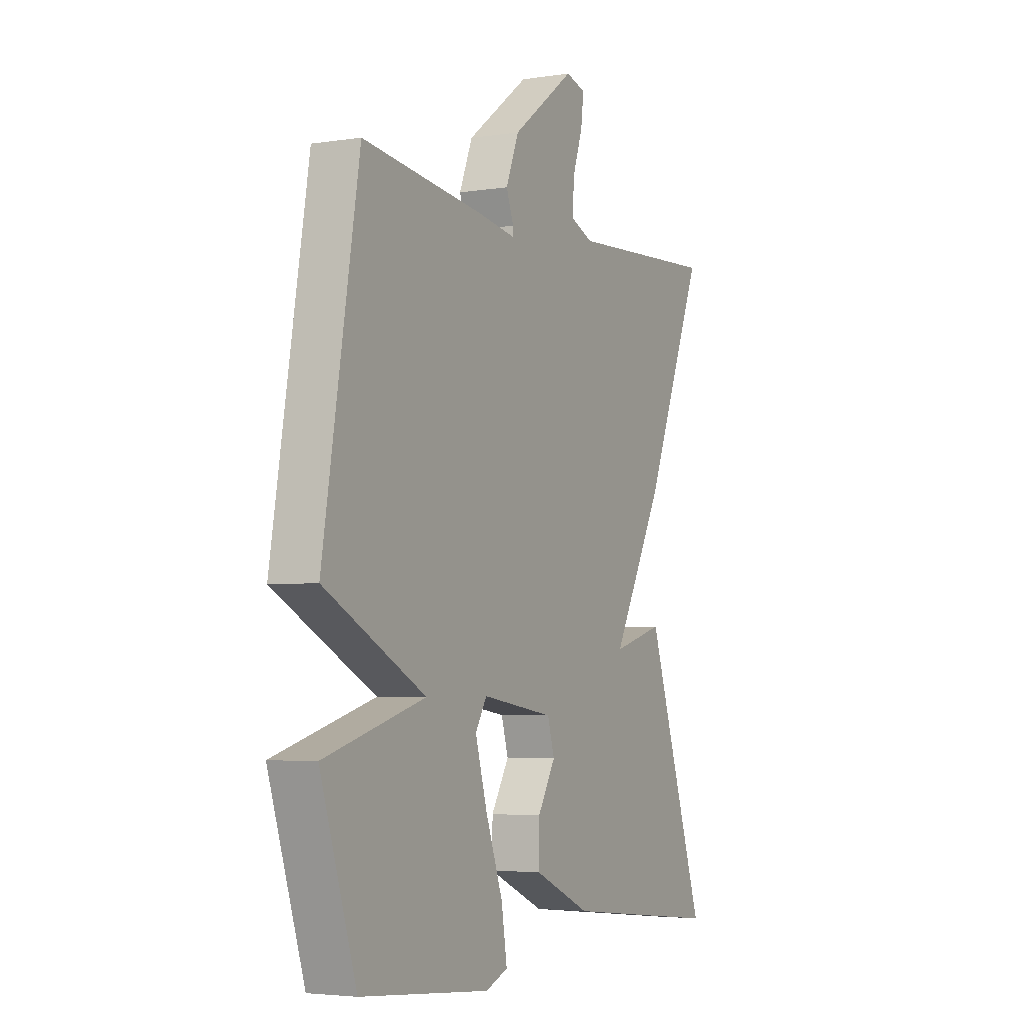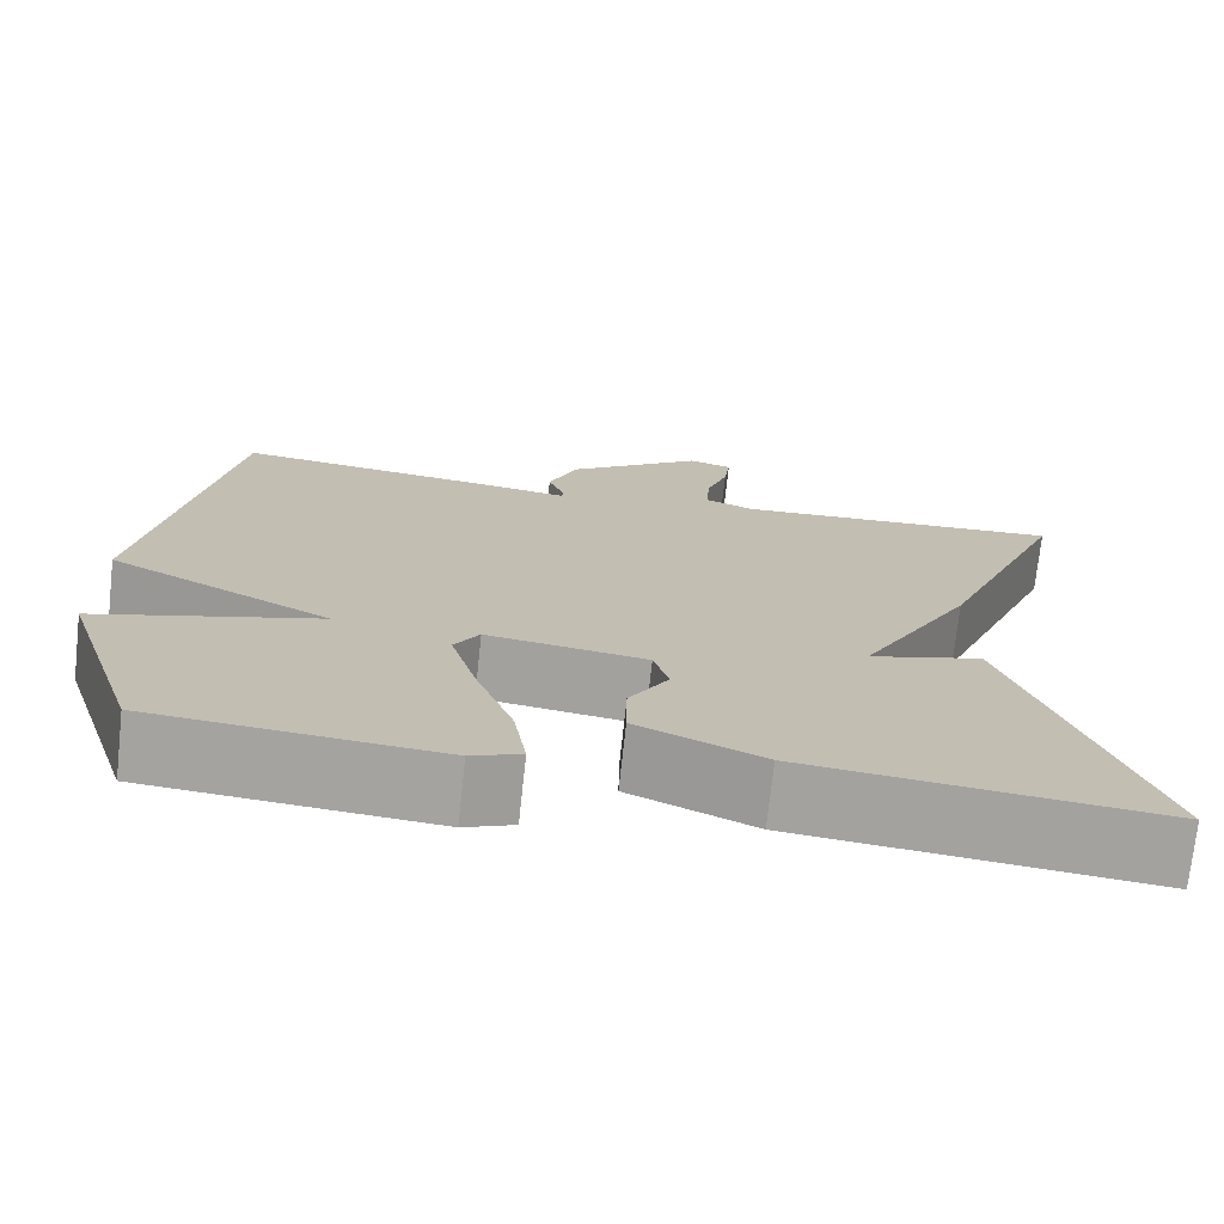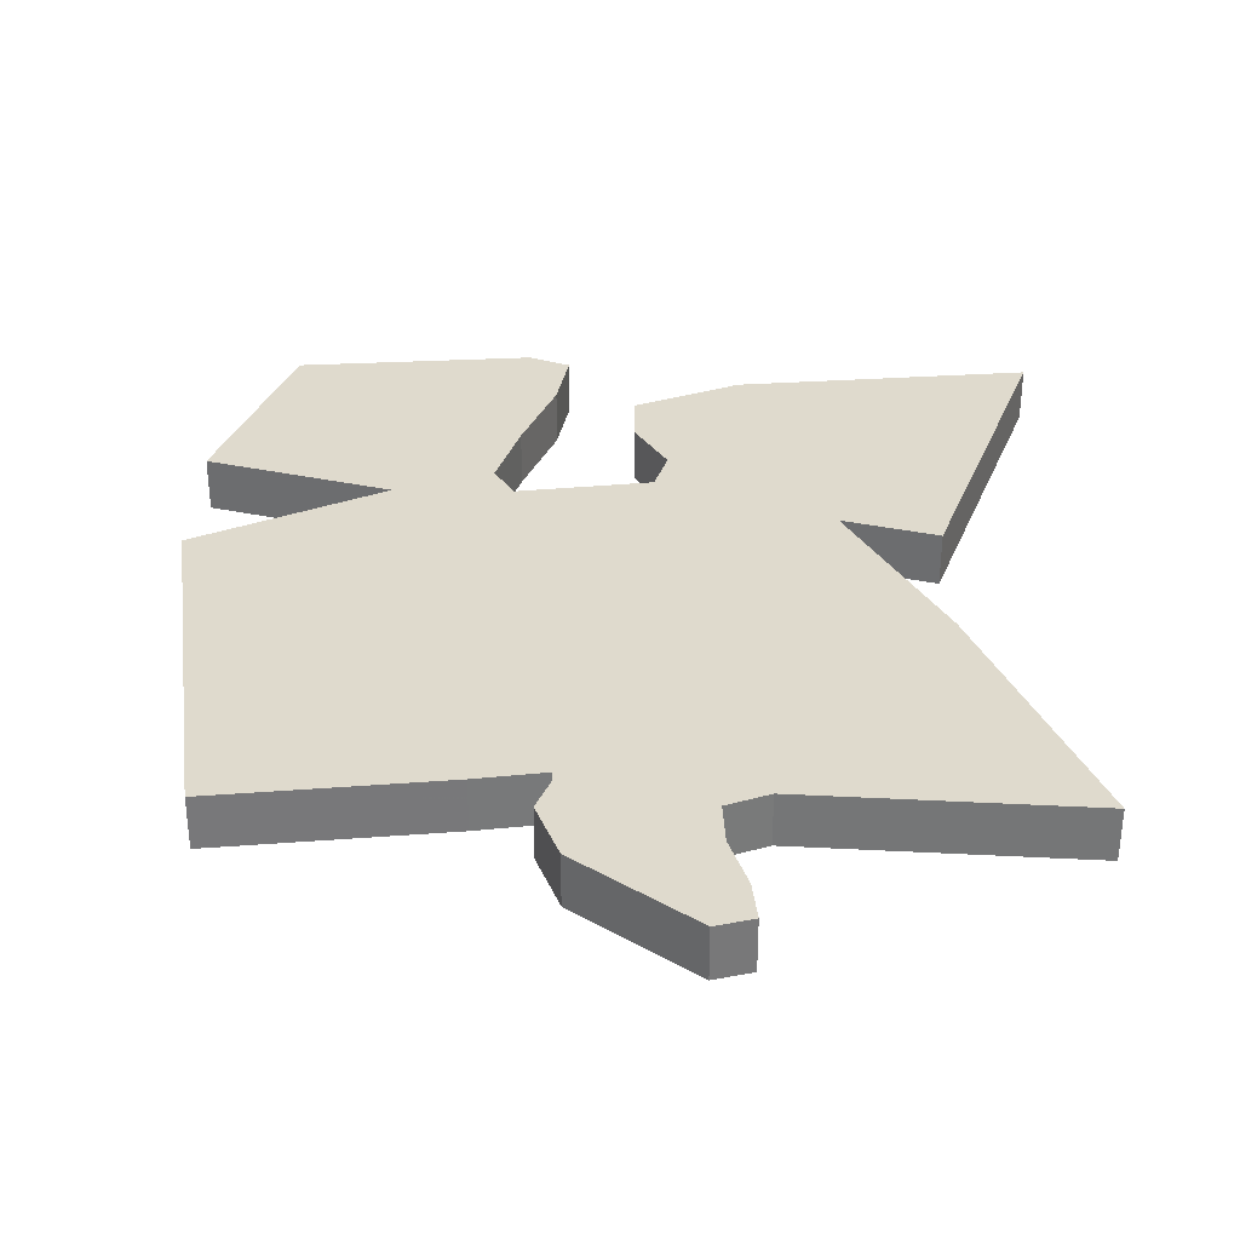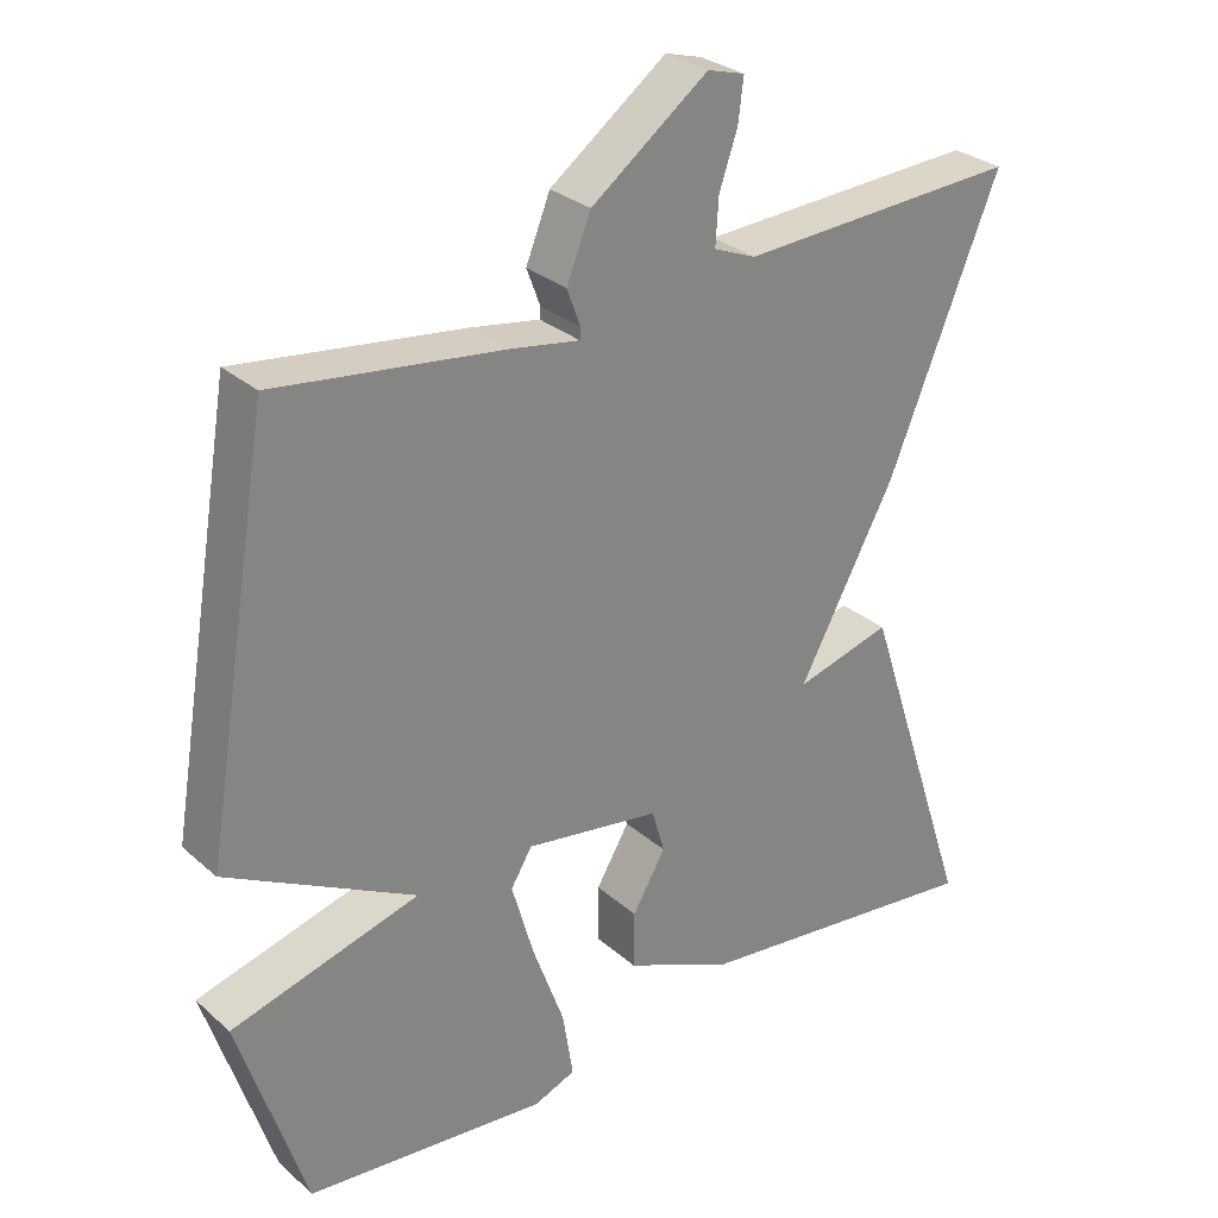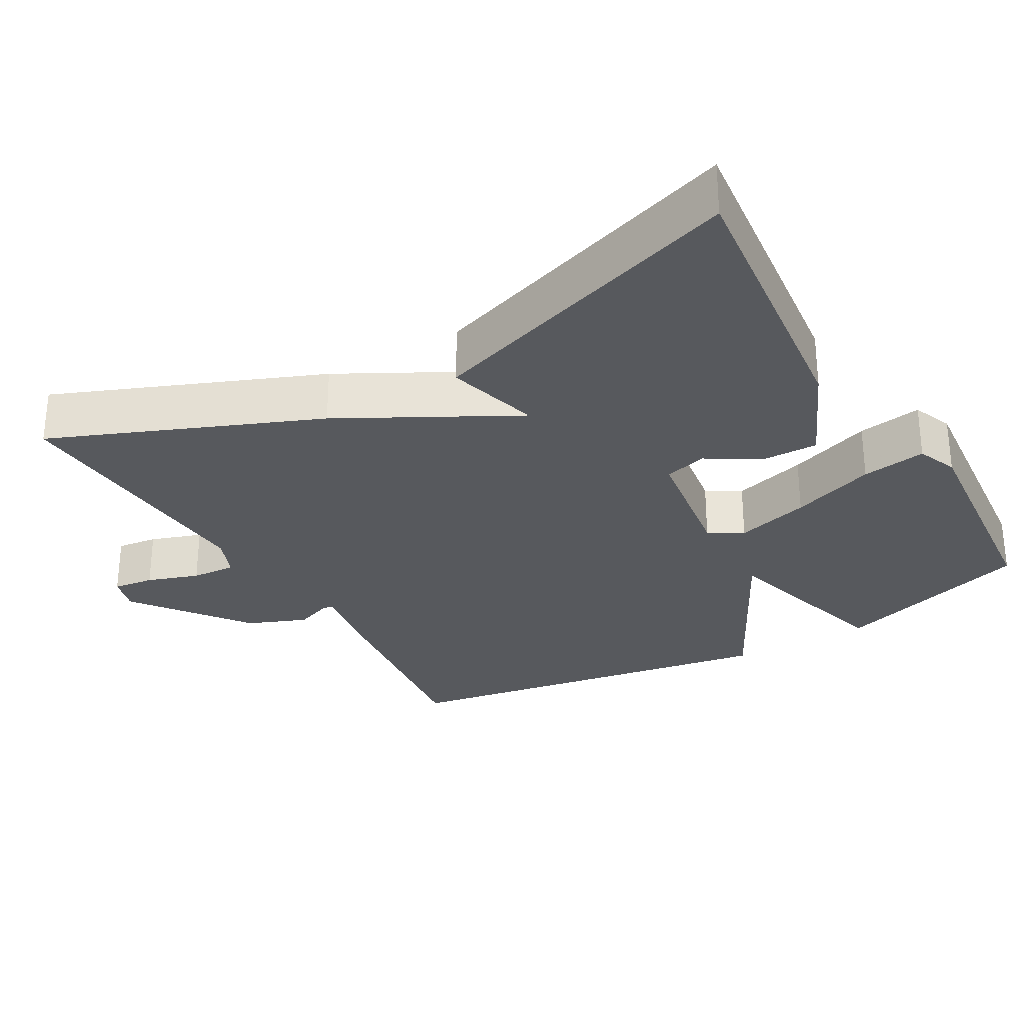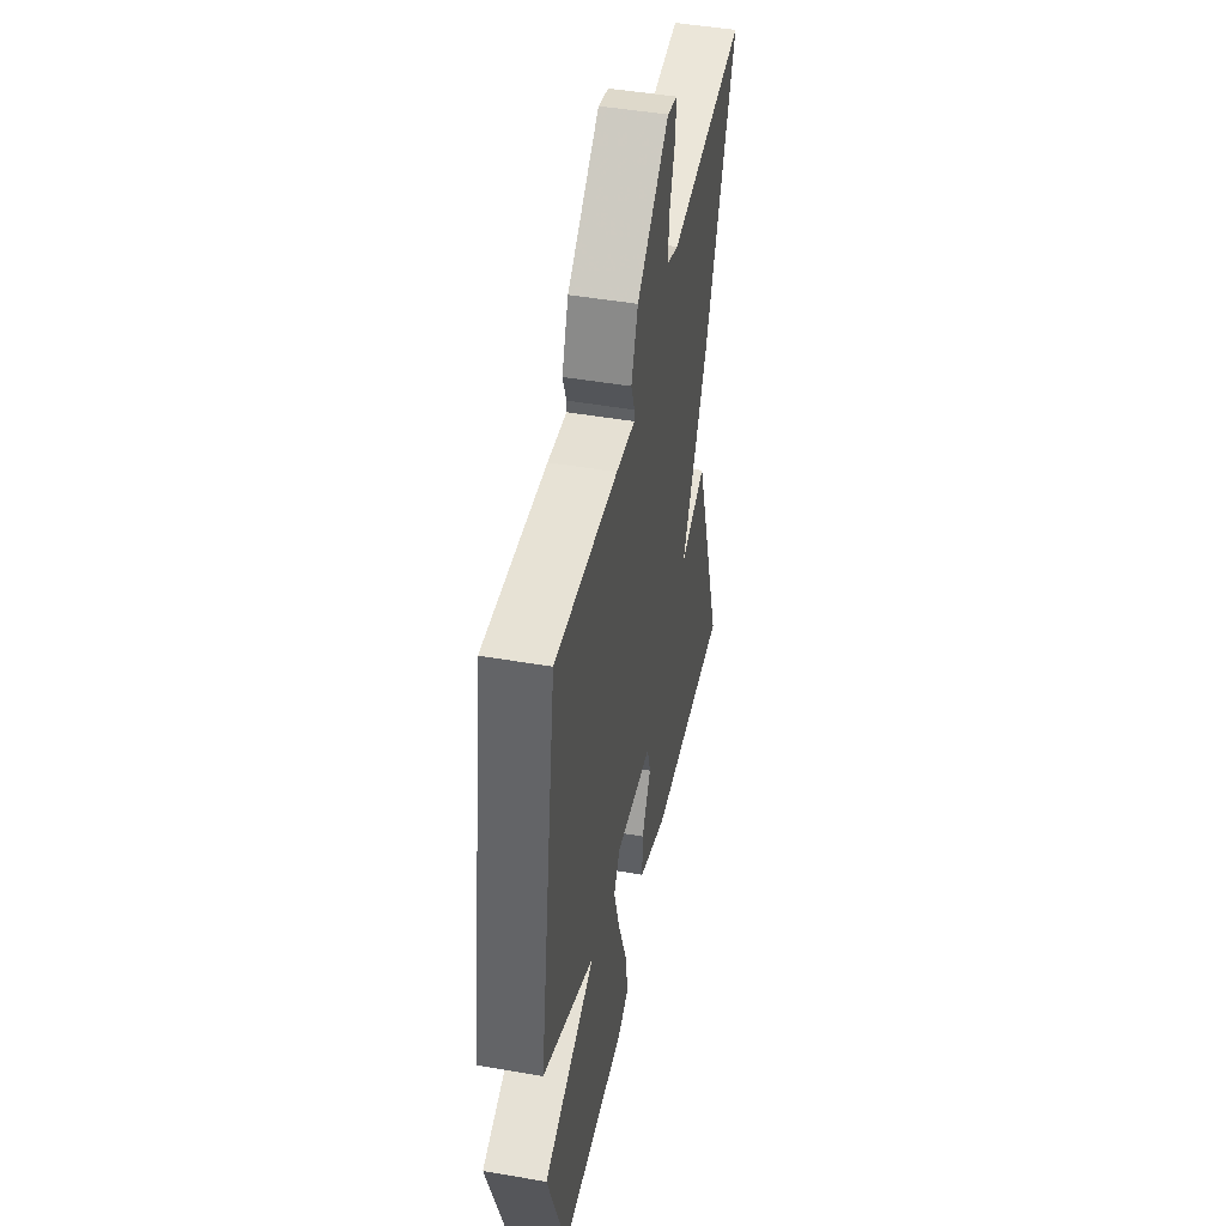
<metadata>
{"format":"obj","ext":"obj","renderer":"f3d","projection":"perspective","resolution":1024,"background":"white","views":[{"elev":-4.0,"azim":-62.8,"up":"+Z"},{"elev":-73.2,"azim":-6.2,"up":"+Z"},{"elev":32.8,"azim":1.2,"up":"+Y"},{"elev":29.1,"azim":-38.1,"up":"+Z"},{"elev":-29.1,"azim":120.0,"up":"+Y"},{"elev":46.8,"azim":-78.8,"up":"+Z"}]}
</metadata>
<code>
v 0.5 0.07 -0.5
v 0.106 0.07 -0.455
v -0.034 0.07 -0.392
v -0.033 0.07 -0.317
v 0.011 0.07 -0.243
v -0.006 0.07 -0.185
v -0.184 0.07 -0.158
v -0.212 0.07 -0.204
v -0.183 0.07 -0.305
v -0.141 0.07 -0.42
v -0.127 0.07 -0.508
v -0.182 0.07 -0.53
v -0.5 0.07 -0.5
v -0.588 0.07 -0.228
v -0.34 0.07 -0.158
v -0.588 0.07 -0.028
v -0.5 0.07 0.5
v -0.201 0.07 0.462
v -0.11 0.07 0.447
v -0.109 0.07 0.462
v -0.127 0.07 0.51
v -0.095 0.07 0.59
v 0.059 0.07 0.705
v 0.108 0.07 0.691
v 0.101 0.07 0.635
v 0.077 0.07 0.565
v 0.073 0.07 0.504
v 0.129 0.07 0.481
v 0.5 0.07 0.5
v 0.353 0.07 0.141
v 0.226 0.07 -0.094
v 0.353 0.07 -0.059
v 0.5 0 -0.5
v 0.106 0 -0.455
v -0.034 0 -0.392
v -0.033 0 -0.317
v 0.011 0 -0.243
v -0.006 0 -0.185
v -0.184 0 -0.158
v -0.212 0 -0.204
v -0.183 0 -0.305
v -0.141 0 -0.42
v -0.127 0 -0.508
v -0.182 0 -0.53
v -0.5 0 -0.5
v -0.588 0 -0.228
v -0.34 0 -0.158
v -0.588 0 -0.028
v -0.5 0 0.5
v -0.201 0 0.462
v -0.11 0 0.447
v -0.109 0 0.462
v -0.127 0 0.51
v -0.095 0 0.59
v 0.059 0 0.705
v 0.108 0 0.691
v 0.101 0 0.635
v 0.077 0 0.565
v 0.073 0 0.504
v 0.129 0 0.481
v 0.5 0 0.5
v 0.353 0 0.141
v 0.226 0 -0.094
v 0.353 0 -0.059
f 3 4 5
f 2 3 5
f 1 2 5
f 32 1 5
f 31 32 5
f 31 5 6
f 30 31 6
f 29 30 6
f 28 29 6
f 27 28 6 7
f 26 27 7 8
f 24 25 26
f 23 24 26
f 22 23 26
f 21 22 26
f 20 21 26
f 19 20 26
f 19 26 8
f 18 19 8
f 17 18 8
f 16 17 8
f 15 16 8
f 13 14 15
f 12 13 15
f 11 12 15
f 10 11 15
f 9 10 15
f 8 9 15
f 37 36 35
f 37 35 34
f 37 34 33
f 37 33 64
f 37 64 63
f 38 37 63
f 38 63 62
f 38 62 61
f 38 61 60
f 39 38 60 59
f 40 39 59 58
f 58 57 56
f 58 56 55
f 58 55 54
f 58 54 53
f 58 53 52
f 58 52 51
f 40 58 51
f 40 51 50
f 40 50 49
f 40 49 48
f 40 48 47
f 47 46 45
f 47 45 44
f 47 44 43
f 47 43 42
f 47 42 41
f 47 41 40
f 1 33 34 2
f 2 34 35 3
f 3 35 36 4
f 4 36 37 5
f 5 37 38 6
f 6 38 39 7
f 7 39 40 8
f 8 40 41 9
f 9 41 42 10
f 10 42 43 11
f 11 43 44 12
f 12 44 45 13
f 13 45 46 14
f 14 46 47 15
f 15 47 48 16
f 16 48 49 17
f 17 49 50 18
f 18 50 51 19
f 19 51 52 20
f 20 52 53 21
f 21 53 54 22
f 22 54 55 23
f 23 55 56 24
f 24 56 57 25
f 25 57 58 26
f 26 58 59 27
f 27 59 60 28
f 28 60 61 29
f 29 61 62 30
f 30 62 63 31
f 31 63 64 32
f 32 64 33 1

</code>
